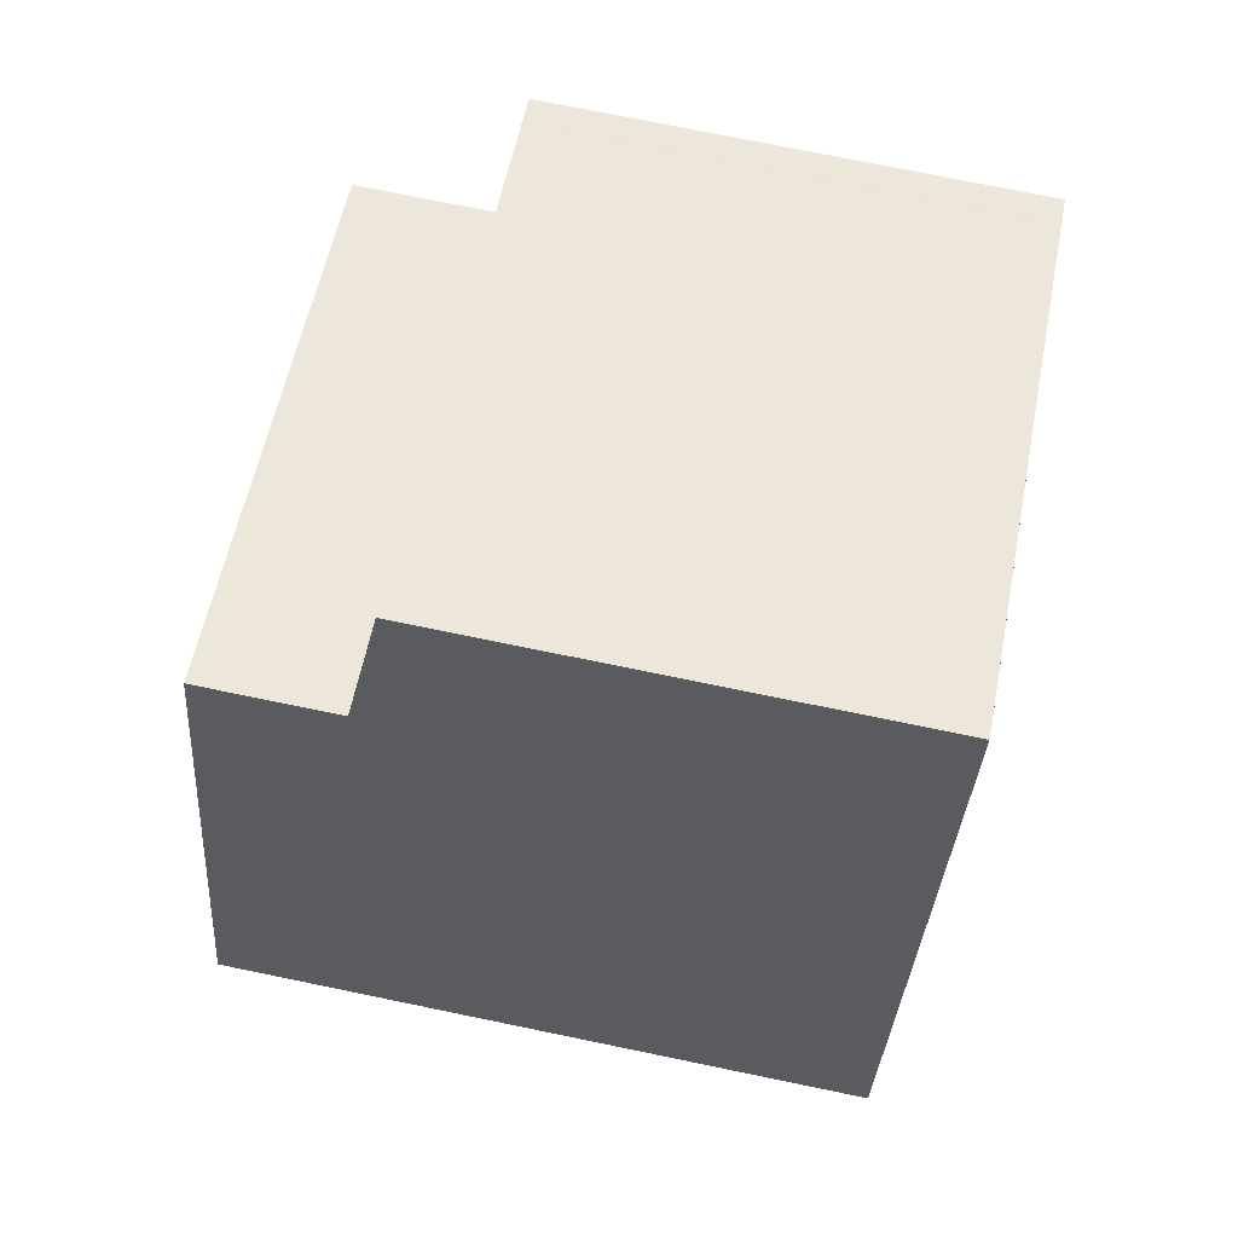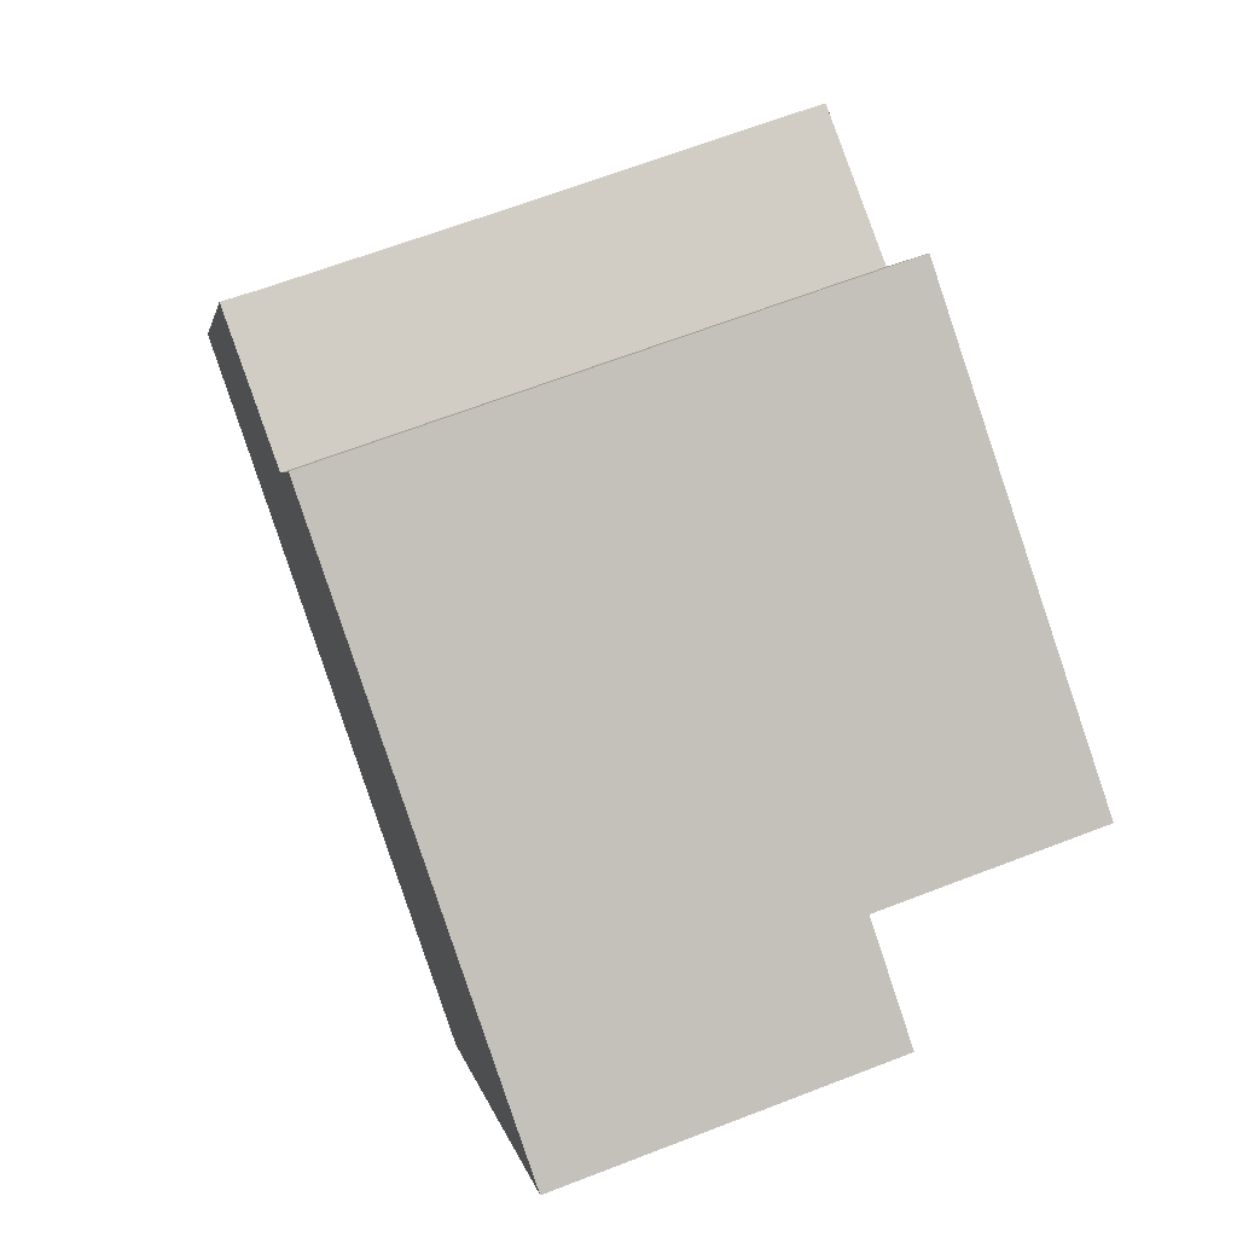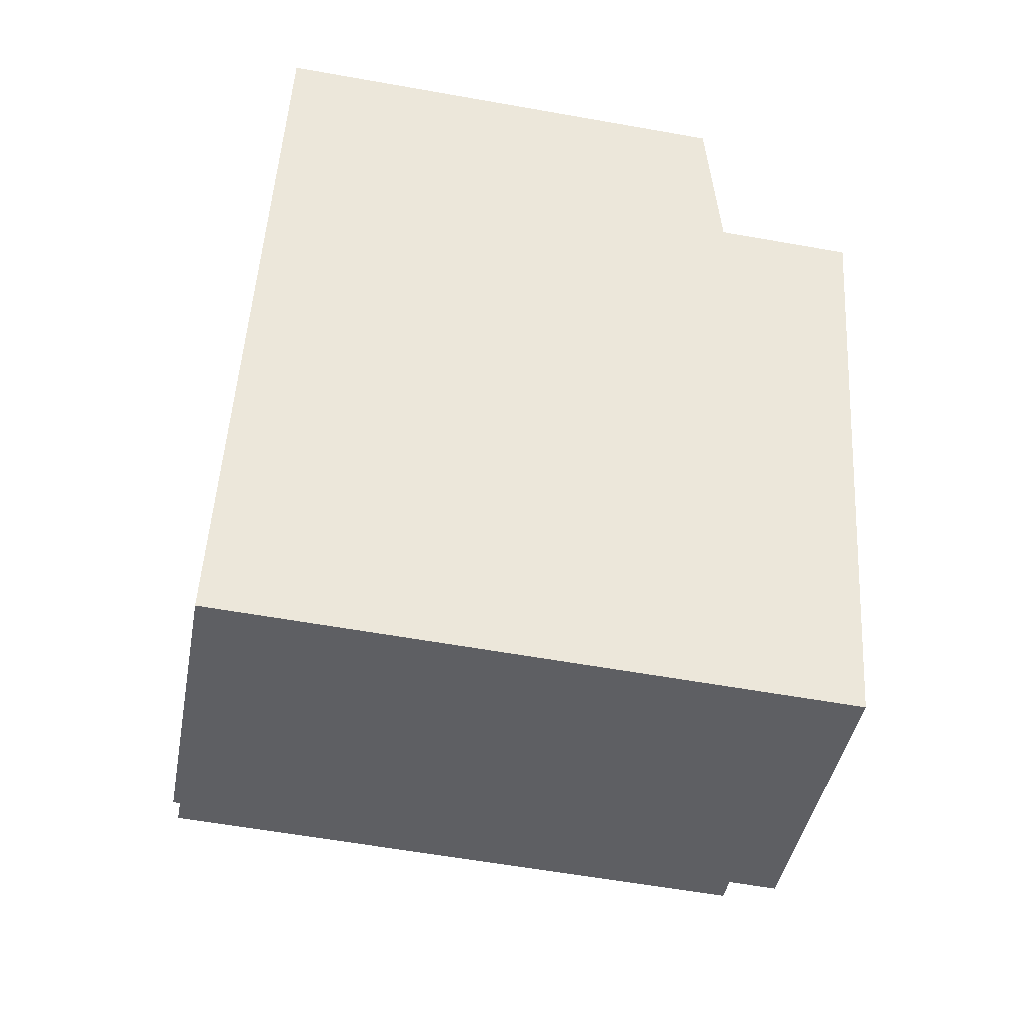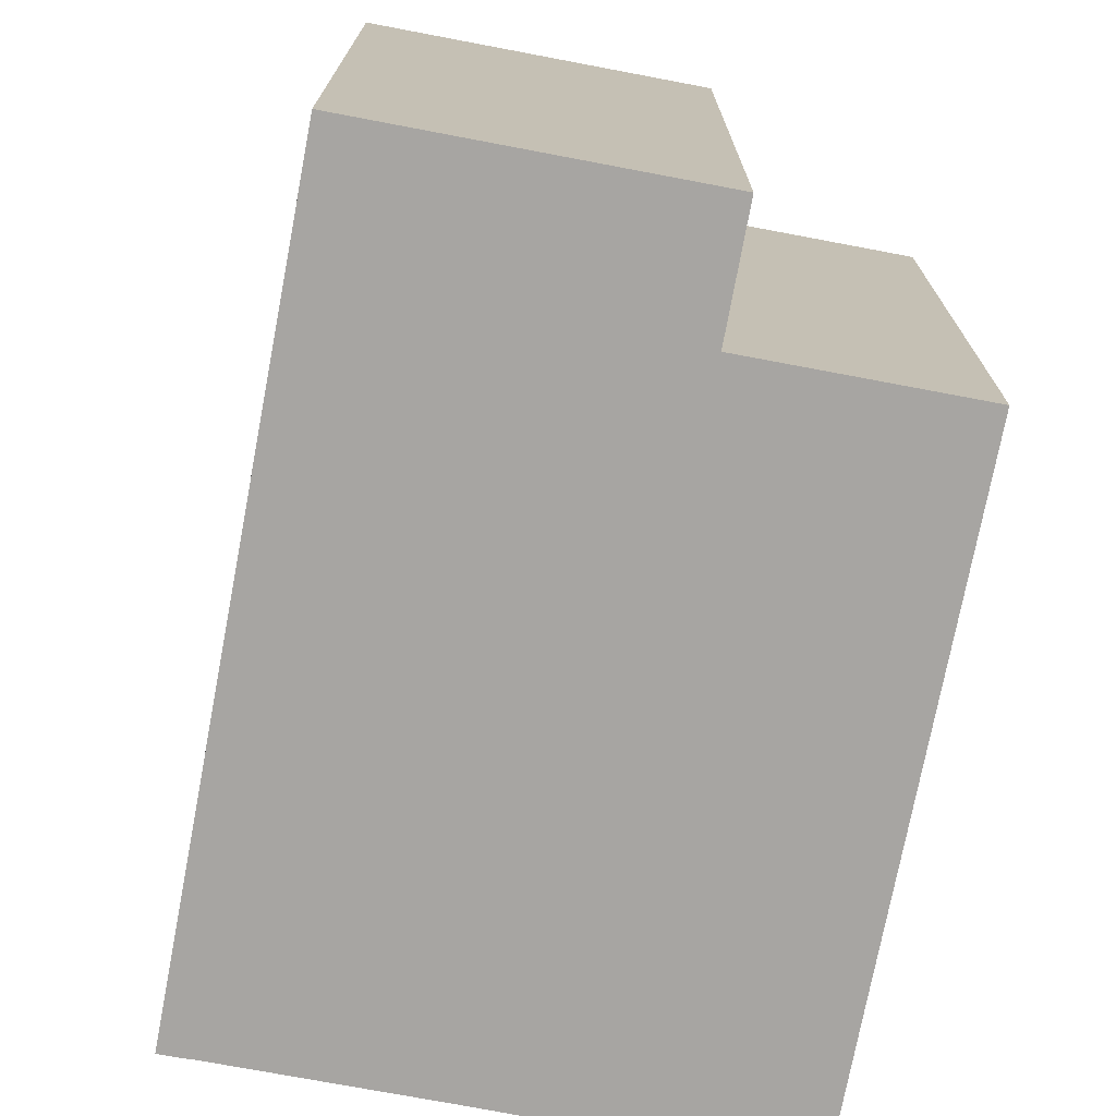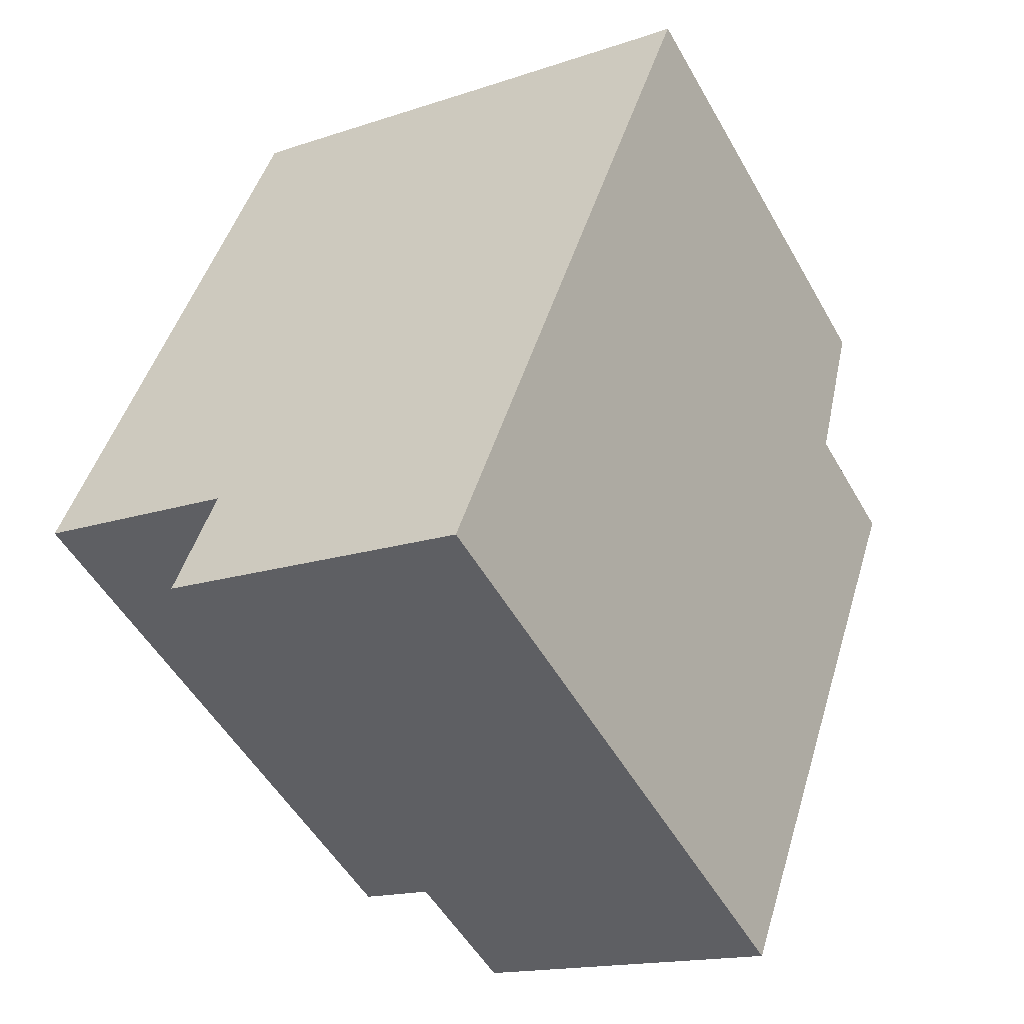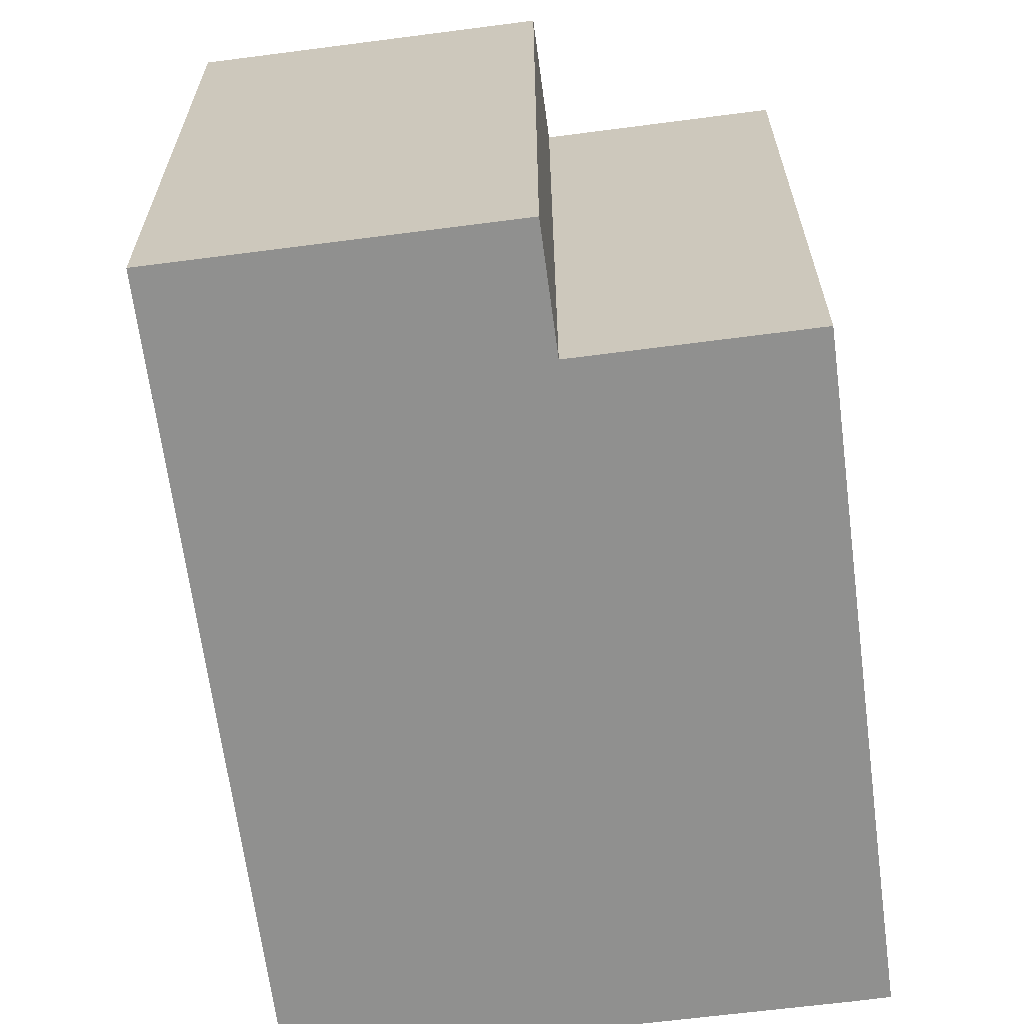
<metadata>
{"format":"obj","ext":"obj","renderer":"f3d","projection":"perspective","resolution":1024,"background":"white","views":[{"elev":74.8,"azim":-78.4,"up":"+Z"},{"elev":2.5,"azim":170.4,"up":"+Z"},{"elev":-59.2,"azim":79.6,"up":"+Z"},{"elev":-73.9,"azim":-171.9,"up":"+Y"},{"elev":-51.9,"azim":28.9,"up":"+Z"},{"elev":-65.6,"azim":-153.7,"up":"+Y"}]}
</metadata>
<code>
v  2.934 13.15 8.558
v  4.283 13.15 -1.46
v  0 13.15 8.051e-16
v  4.403 13.15 -1.501
v  6.09 13.15 -4.776
v  10.15 13.15 -6.161
v  3.386 13.15 9.888
v  10.94 13.15 -3.842
v  7.659 13.15 8.423
v  14.35 13.15 6.129
v  4.373 13.15 -1.59
v  3.59 13.15 -3.923
v  14.35 -3.753e-16 6.129
v  10.15 3.773e-16 -6.161
v  10.94 2.353e-16 -3.842
v  3.59 2.402e-16 -3.923
v  6.09 2.924e-16 -4.776
v  4.403 9.191e-17 -1.501
v  0 0 0
v  4.283 8.94e-17 -1.46
v  4.373 9.736e-17 -1.59
v  3.386 -6.055e-16 9.888
v  2.934 -5.24e-16 8.558
v  7.659 -5.158e-16 8.423
v  4.403 9.816 12.88
v  7.659 10.32 8.423
v  3.386 10.32 9.888
v  5.057 9.814 12.66
v  8.68 9.815 11.41
v  14.35 10.32 6.129
v  9.54 9.816 11.12
v  10.25 9.817 10.87
v  14.71 9.814 9.354
v  14.75 10.12 7.303
v  15.38 9.812 9.143
v  14.91 9.813 9.296
v  14.71 -5.728e-16 9.354
v  10.25 -6.654e-16 10.87
v  9.54 -6.807e-16 11.12
v  14.91 -5.692e-16 9.296
v  15.38 -5.598e-16 9.143
v  4.403 -7.887e-16 12.88
v  5.057 -7.755e-16 12.66
v  8.68 -6.989e-16 11.41
v  14.75 -4.472e-16 7.303
g defaultobject
f 1 2 3
f 2 1 4
f 4 1 5
f 5 1 6
f 6 1 7
f 6 7 8
f 8 7 9
f 8 9 10
f 11 5 12
f 5 11 4
f 13 8 10
f 8 13 6
f 6 13 14
f 14 13 15
f 14 5 6
f 5 14 12
f 12 14 16
f 16 14 17
f 18 2 4
f 2 18 3
f 3 18 19
f 19 18 20
f 16 11 12
f 11 16 4
f 4 16 18
f 18 16 21
f 19 1 3
f 1 19 7
f 7 19 22
f 22 19 23
f 9 13 10
f 13 9 7
f 13 7 24
f 24 7 22
f 23 24 22
f 24 23 19
f 24 19 13
f 13 19 20
f 13 20 18
f 13 18 15
f 15 18 21
f 15 21 16
f 15 16 17
f 15 17 14
f 25 26 27
f 26 25 28
f 26 28 29
f 26 29 30
f 30 29 31
f 30 31 32
f 30 32 33
f 30 33 34
f 34 33 35
f 35 33 36
f 32 37 33
f 37 32 31
f 37 31 38
f 38 31 39
f 37 36 33
f 36 37 40
f 40 35 36
f 35 40 41
f 42 28 25
f 28 42 29
f 29 42 31
f 31 42 39
f 39 42 43
f 39 43 44
f 41 34 35
f 34 41 30
f 30 41 13
f 13 41 45
f 13 26 30
f 26 13 27
f 27 13 22
f 22 13 24
f 22 25 27
f 25 22 42
f 24 42 22
f 42 24 43
f 43 24 44
f 44 24 13
f 44 13 39
f 39 13 38
f 38 13 37
f 37 13 45
f 37 45 41
f 37 41 40

</code>
